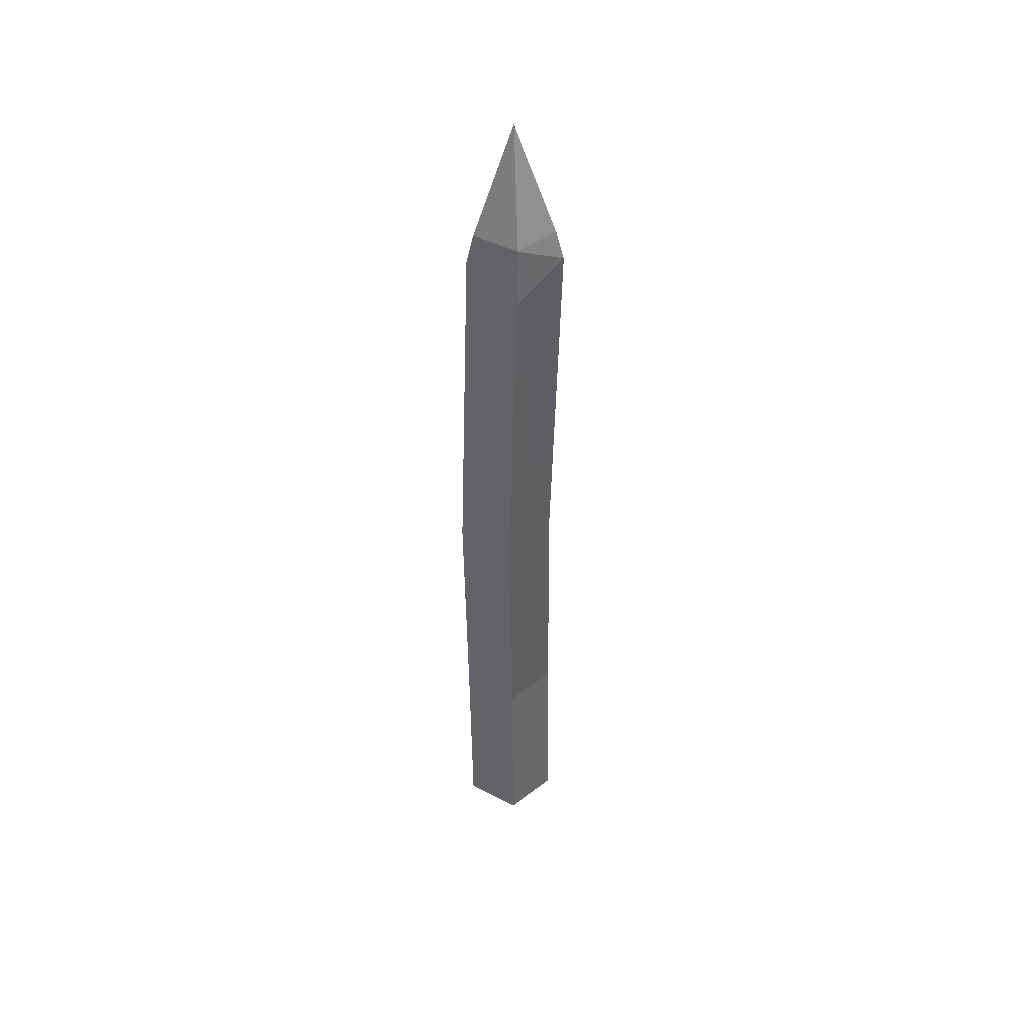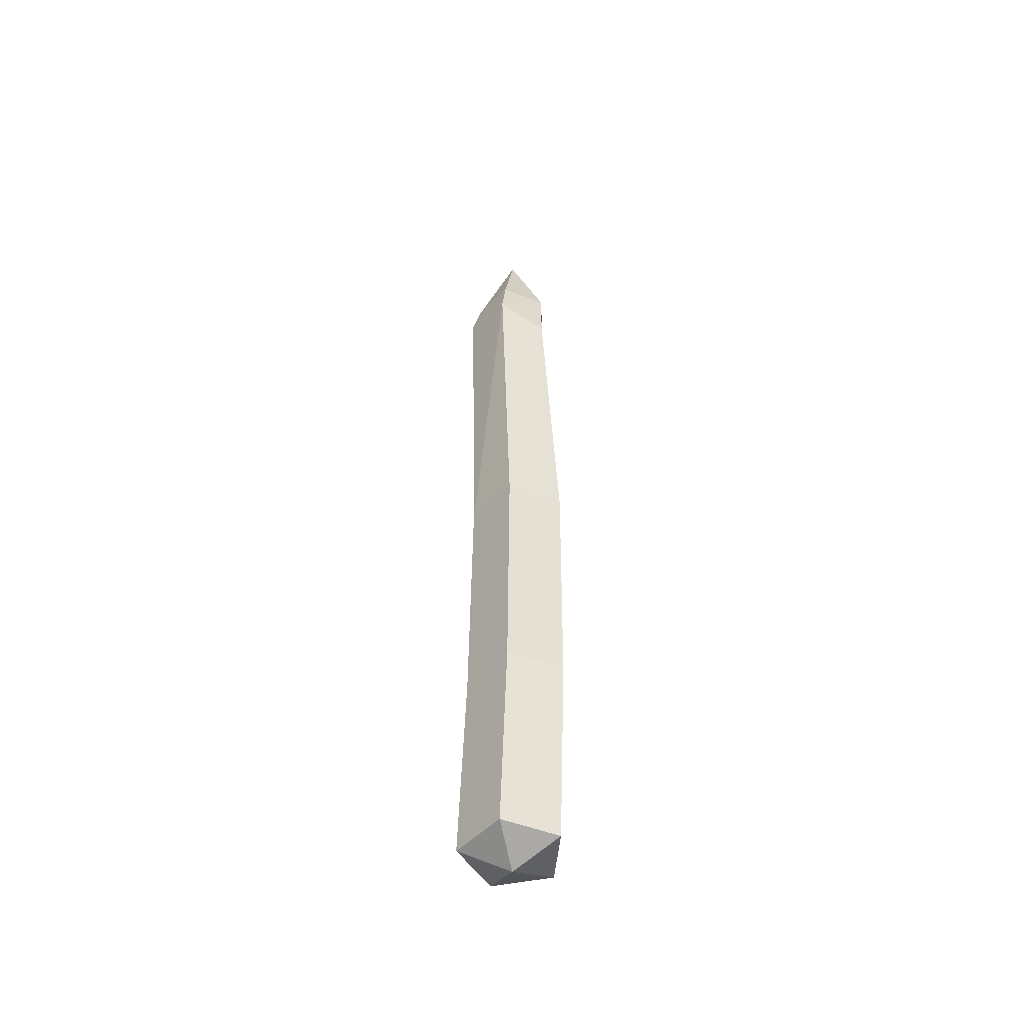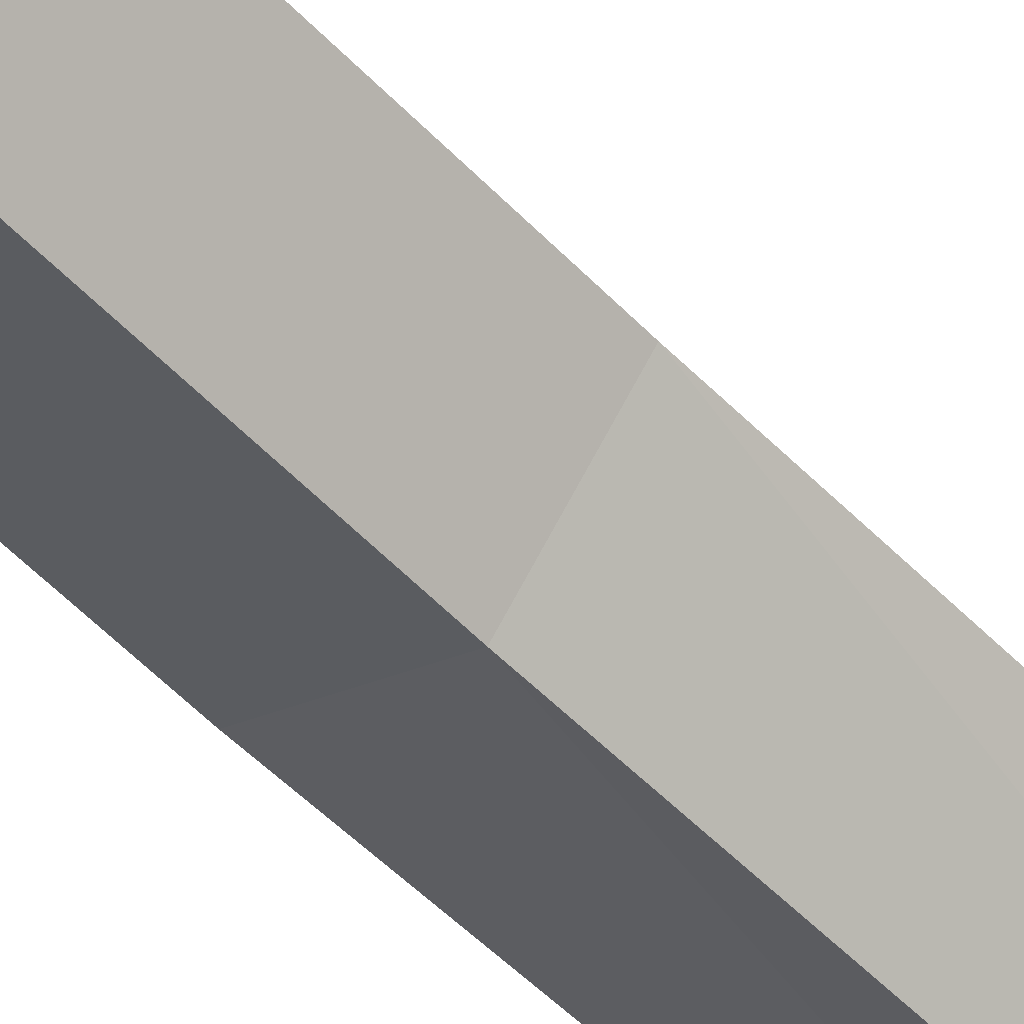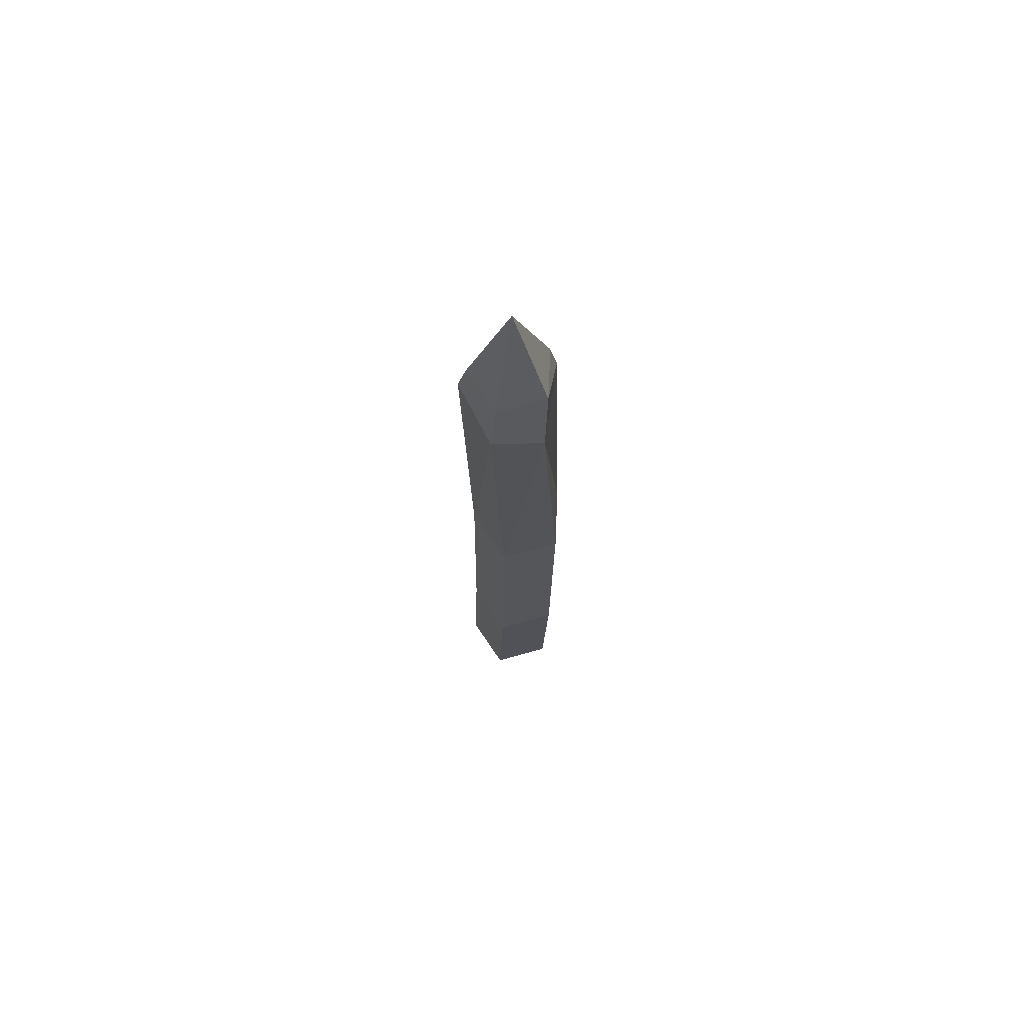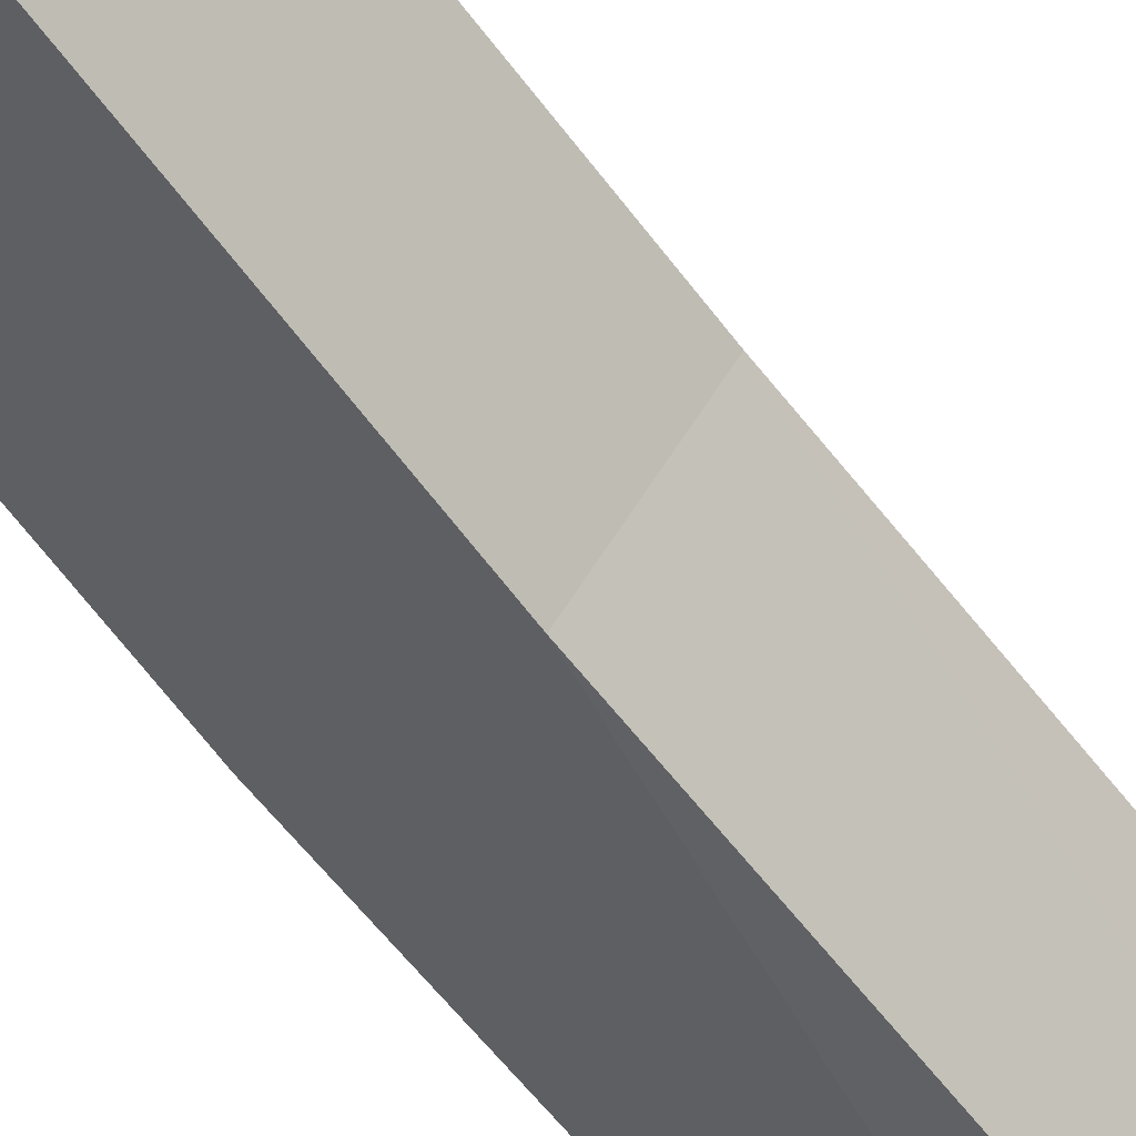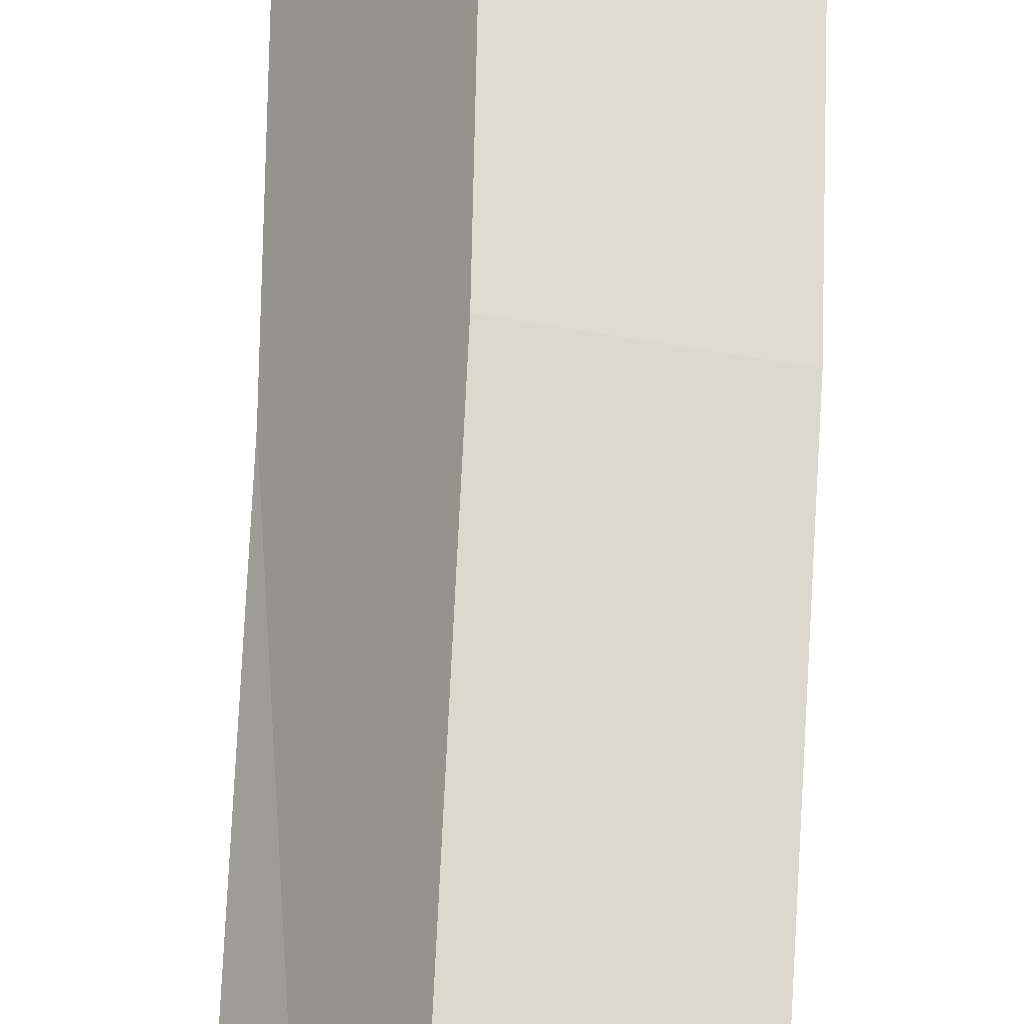
<metadata>
{"format":"obj","ext":"obj","renderer":"f3d","projection":"perspective","resolution":1024,"background":"white","views":[{"elev":45.2,"azim":12.6,"up":"+Y"},{"elev":-50.3,"azim":174.7,"up":"+Y"},{"elev":-46.9,"azim":39.4,"up":"+Z"},{"elev":69.6,"azim":-177.6,"up":"+Y"},{"elev":-60.9,"azim":36.3,"up":"+Z"},{"elev":66.5,"azim":-178.3,"up":"+Z"}]}
</metadata>
<code>
v 1.914 -62.2 -5.128
v -5.533 -62.17 -2.708
v -5.533 -62.06 5.121
v 1.914 -62.03 7.541
v 6.517 -62.12 1.207
v 2.263 43.48 -7.541
v -4.281 39.94 -5.647
v -5.364 46.02 2.405
v 1.748 42.16 4.88
v 6.517 46.11 -0.9195
v -0.1441 -64.86 1.053
v 1.663 50 -6.185
v -4.468 50.03 -4.193
v -0.03178 64.86 -0.9916
v -4.468 50.11 2.253
v 1.663 50.14 4.245
v 5.452 50.07 -0.9702
v 0.9303 -1.778 6.319
v -6.517 -1.809 3.9
v -6.517 -1.91 -3.929
v 0.9303 -1.941 -6.349
v 5.533 -1.859 -0.01466
v 5.833 -35.94 -0.4663
v 1.231 -35.86 5.868
v -6.216 -35.89 3.448
v -6.216 -35.99 -4.381
v 1.231 -36.02 -6.8
f 1 2 27
f 27 2 26
f 3 25 2
f 2 25 26
f 4 24 3
f 3 24 25
f 4 5 24
f 24 5 23
f 5 1 23
f 23 1 27
f 2 1 11
f 3 2 11
f 4 3 11
f 5 4 11
f 1 5 11
f 12 13 14
f 13 15 14
f 15 16 14
f 16 17 14
f 17 12 14
f 7 13 6
f 6 13 12
f 7 8 13
f 13 8 15
f 9 16 8
f 8 16 15
f 9 10 16
f 16 10 17
f 6 12 10
f 10 12 17
f 18 9 19
f 19 9 8
f 20 19 7
f 7 19 8
f 20 7 21
f 21 7 6
f 21 6 22
f 22 6 10
f 18 22 9
f 9 22 10
f 23 22 24
f 24 22 18
f 25 24 19
f 19 24 18
f 26 25 20
f 20 25 19
f 27 26 21
f 21 26 20
f 27 21 23
f 23 21 22

</code>
